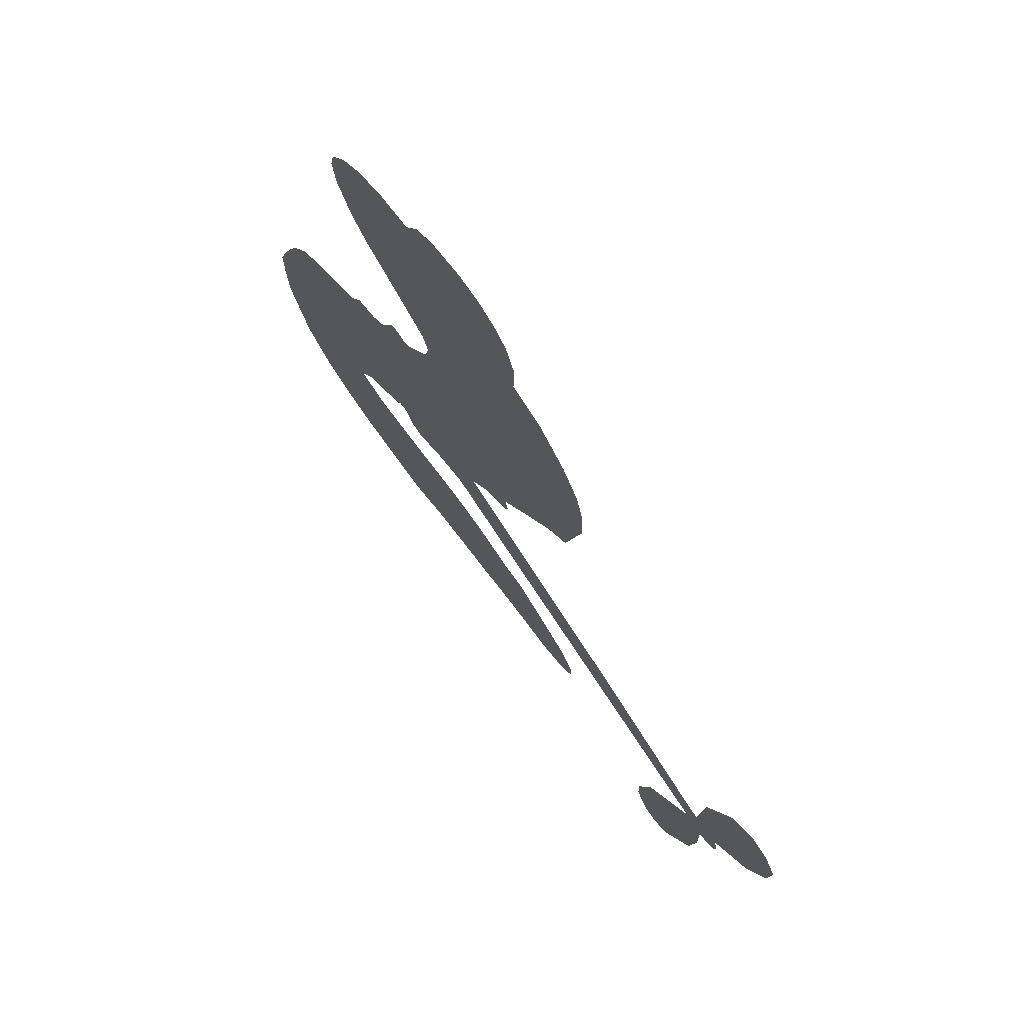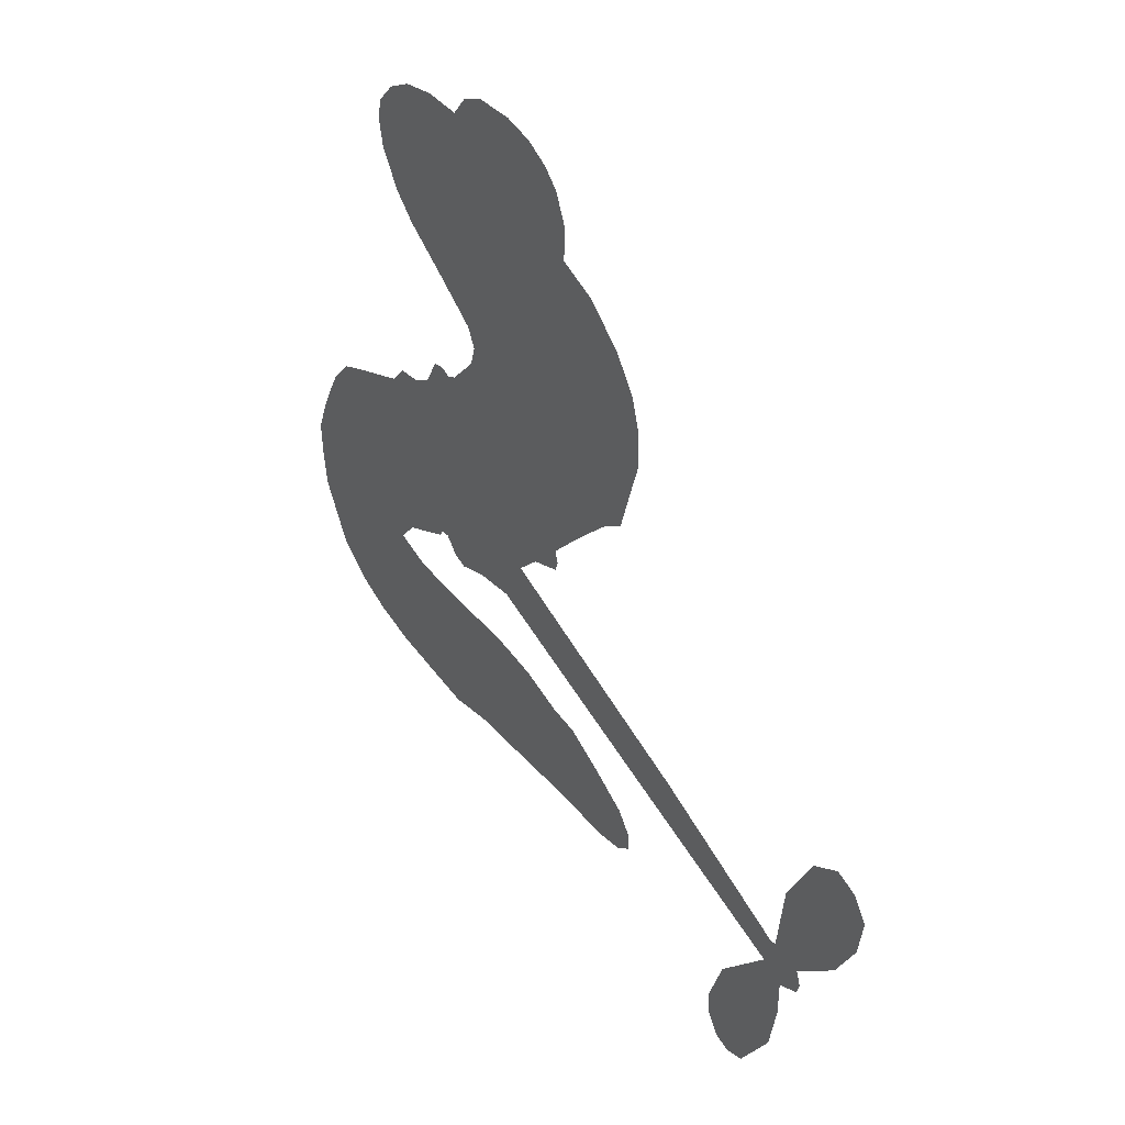
<metadata>
{"format":"obj","ext":"obj","renderer":"f3d","projection":"perspective","resolution":1024,"background":"white","views":[{"elev":72.8,"azim":54.2,"up":"+Y"},{"elev":48.5,"azim":54.6,"up":"+Y"}]}
</metadata>
<code>
v -270.1 67.96 0
v -265.2 69.73 0
v -260 70.28 0
v -257.8 73.83 0
v -254.6 75.82 0
v -249.2 76.8 0
v -245.2 76.29 0
v -242 74.77 0
v -240 72.64 0
v -238.4 68.68 0
v -238.5 63.53 0
v -233.3 61.76 0
v -228.4 57.47 0
v -225.4 53.1 0
v -224.2 48.91 0
v -223.9 42.8 0
v -227 29.98 0
v -230.2 27.05 0
v -240.4 13.39 0
v -239.8 11.57 0
v -240.4 9.869 0
v -248.2 2.918 0
v -215.7 -8.318 0
v -194 -17.18 0
v -193.1 -16.91 0
v -192.2 -4.721 0
v -188 5.888 0
v -184 9.446 0
v -180.8 8.414 0
v -178.6 4.997 0
v -179.2 -1.53 0
v -182.4 -9.391 0
v -188.8 -17.52 0
v -188 -19.81 0
v -188.4 -21.86 0
v -191.5 -24.2 0
v -191.4 -30.42 0
v -192.5 -39.2 0
v -197.5 -49.9 0
v -200.2 -51.46 0
v -202.7 -50.87 0
v -204.8 -47.36 0
v -204.9 -43.21 0
v -202.6 -34.45 0
v -194.8 -22.49 0
v -251.6 -5.531 0
v -261.9 -9.405 0
v -263.9 -8.96 0
v -265.8 -6.598 0
v -267.1 -6.964 0
v -267.7 -8.167 0
v -275 -13.25 0
v -277.7 -17.38 0
v -272.6 -18.71 0
v -253.4 -16.9 0
v -246.7 -17.26 0
v -240.6 -18.91 0
v -236.5 -19.03 0
v -225.8 -25.13 0
v -223.5 -28.54 0
v -223.4 -31.27 0
v -225.9 -33.77 0
v -230.4 -35.28 0
v -245.9 -37.31 0
v -258.4 -39.21 0
v -265 -41.51 0
v -271.9 -41.33 0
v -285.1 -39.88 0
v -290 -37.77 0
v -294.6 -33.72 0
v -298.6 -24.53 0
v -299.1 -13.04 0
v -293.4 1.494 0
v -290.1 6.186 0
v -277.3 13.98 0
v -275.1 17.27 0
v -271.5 18.32 0
v -269 20.47 0
v -266.9 25.12 0
v -265.4 25.76 0
v -263.7 25.28 0
v -262.4 26.22 0
v -258.4 31.8 0
v -257.6 35.1 0
v -258.7 37.79 0
v -270.7 46.15 0
v -273.7 49.26 0
v -276.4 54.2 0
v -277 58.53 0
v -276.3 61.56 0
v -273.7 65.16 0
v -223.3 -14.08 0
v -193.1 -18.68 0
v -261.9 23.78 0
v -267.2 -4.836 0
v -271.4 -10.82 0
v -265.4 23.66 0
v -243.1 11.92 0
v -257.2 -6.957 0
v -209.1 -18.31 0
v -191 -17.77 0
v -202 -20.41 0
v -198.4 -21.45 0
v -267.9 22.84 0
v -264.3 -4.3 0
v -192.6 -10.82 0
v -191 -20.64 0
v -190.7 -14.03 0
v -227.1 -30.03 0
v -200.6 -47.56 0
v -257.8 26.65 0
v -269.7 -6.841 0
v -266.2 20.78 0
v -271.3 58.81 0
v -244.8 70.03 0
v -253.8 38.9 0
v -244.8 7.307 0
v -262.2 -6.595 0
v -204.9 -12.76 0
v -199.5 -14.98 0
v -267 0.221 0
v -245 17.25 0
v -267.6 16 0
v -252.8 32.79 0
v -259.6 -3.022 0
v -196.1 -19.49 0
v -272.6 -1.951 0
v -199.1 -18.24 0
v -202.3 -16.97 0
v -272.3 13.22 0
v -238.8 -25.91 0
v -198.7 -28.47 0
v -183.7 5.012 0
v -185.6 -13.46 0
v -195 -44.55 0
v -252.7 69.18 0
v -205.5 -19.36 0
v -238.6 -22.14 0
v -194.9 -26.7 0
v -245.4 -24.16 0
v -231.1 -21.93 0
v -234.7 -24.22 0
v -232.3 48.86 0
v -284.6 -32.42 0
v -269.3 63.2 0
v -267.1 52.67 0
v -247.7 72.98 0
v -256.1 18.27 0
v -277.7 -7.162 0
v -190.1 0.5833 0
v -188.5 -10.52 0
v -256.3 70.37 0
v -258 63.6 0
v -255.5 66.57 0
v -251.6 60.67 0
v -251.5 65.01 0
v -238.3 -35.89 0
v -230.7 -26.72 0
v -228.3 50.02 0
v -234.1 34.17 0
v -286.2 -35.97 0
v -269.9 49.95 0
v -264.7 42.04 0
v -271.4 54.25 0
v -258.1 22.05 0
v -275.2 -9.774 0
v -281.6 -12.25 0
v -254.5 62.85 0
v -257.6 56.87 0
v -245.2 62.81 0
v -248.6 68.1 0
v -231.5 53.67 0
v -229 44.7 0
v -231.1 31.14 0
v -278.6 -41.15 0
v -290.1 -31.64 0
v -262.1 18.69 0
v -250.1 24.39 0
v -248.8 62.83 0
v -247.1 57.52 0
v -225.5 36.38 0
v -255.3 29.68 0
v -282.3 -35.53 0
v -277.5 -30.74 0
v -254.4 24.44 0
v -229.8 35.25 0
v -235.5 20.17 0
v -251.8 28.46 0
v -228.8 39.92 0
v -244.2 32.86 0
v -238.2 27.66 0
v -248.6 31.68 0
v -234.1 28.47 0
v -245.2 27.47 0
v -247.6 37.91 0
v -232.9 23.59 0
v -249.7 34.9 0
v -237 23.9 0
v -241.6 24.76 0
v -239.9 20.85 0
v -244.5 21.44 0
v -238 16.75 0
v -249.3 19.71 0
v -241.5 17.89 0
v -254.4 35.52 0
v -269.1 -2.191 0
v -270.7 1.063 0
v -267.5 6.861 0
v -277.5 2.521 0
v -181.1 1.961 0
v -185.5 0.8585 0
v -187.6 -3.471 0
v -265 58.61 0
v -268.2 56.45 0
v -252.7 10.1 0
v -262.2 65.98 0
v -257.4 44.86 0
v -279.3 -14.69 0
v -285.2 -19.64 0
v -281.5 -18.65 0
v -283.3 -15.99 0
v -288.1 -12.54 0
v -287 -16.16 0
v -281.6 -25.47 0
v -293.5 -18.33 0
v -282.7 -22.05 0
v -287 -25.49 0
v -278 -22.03 0
v -290.3 -16.2 0
v -296.5 -5.536 0
v -290.2 -21.59 0
v -242.1 66.13 0
v -245.6 66.29 0
v -232.5 57.68 0
v -237.2 58.85 0
v -235.9 54.62 0
v -241.8 54.97 0
v -224 45.85 0
v -226.9 47.21 0
v -291.1 -34.51 0
v -294.3 -28.18 0
v -252.2 54.86 0
v -224.7 39.59 0
v -236.9 41.87 0
v -268.3 11.39 0
v -272.2 8.353 0
v -260.9 10.51 0
v -264.3 13.26 0
v -264.4 9.121 0
v -263 3.593 0
v -285.7 0.06312 0
v -189.1 -6.851 0
v -185.2 -6.614 0
v -180.8 -5.46 0
v -183.1 -2.247 0
v -268.1 60.01 0
v -265 62.84 0
v -261.2 60.7 0
v -249.6 7.471 0
v -249.7 14.78 0
v -258.9 67.04 0
v -256.7 41.09 0
v -252.5 44.01 0
v -261.7 39.94 0
v -264.9 47.6 0
v -261.2 43.91 0
v -260.3 48.57 0
v -255 49.94 0
v -287.4 -29.49 0
v -283.7 -28.66 0
v -290.7 -26.31 0
v -294 -23.31 0
v -277.1 -26.2 0
v -263.7 -18.09 0
v -274.7 -22.75 0
v -272.8 -26.28 0
v -268.4 -18.47 0
v -273 -30.7 0
v -275.6 -34.33 0
v -265.6 -26.55 0
v -271.2 -22.2 0
v -279.3 -33.76 0
v -273.8 -37.9 0
v -269.5 -27.73 0
v -267.6 -23.11 0
v -268.3 -37.92 0
v -264 -22.39 0
v -267.4 -32.72 0
v -258.8 -26.34 0
v -271.4 -34.17 0
v -258.7 -17.48 0
v -262 -25.34 0
v -263.6 -29.82 0
v -259 -21.99 0
v -262.5 -35.22 0
v -253.9 -22.81 0
v -275.2 -18.06 0
v -241.6 60.11 0
v -250.4 57.61 0
v -253.7 57.94 0
v -248.9 54.53 0
v -245.3 54.44 0
v -251 50.91 0
v -242.8 48.45 0
v -247.2 51.15 0
v -249 46.91 0
v -248.3 42.37 0
v -250.4 39.58 0
v -242.7 41.32 0
v -245.4 45.28 0
v -232.5 42.12 0
v -234.8 45.5 0
v -234.6 38.36 0
v -237.3 49.79 0
v -239.4 45.53 0
v -239.6 37.67 0
v -270.8 4.827 0
v -274.7 5.32 0
v -283.7 10.14 0
v -276.8 9.384 0
v -280.5 12.06 0
v -280.5 8.493 0
v -284.7 5.121 0
v -266.5 3.534 0
v -262.9 -0.3546 0
v -258.4 1.206 0
v -289.1 2.159 0
v -292.6 -11.83 0
v -266.7 66.25 0
v -246.6 10.14 0
v -252.5 17.18 0
v -252.9 21 0
v -255.8 13.28 0
v -246.1 14.05 0
v -267.7 44.11 0
v -254.6 46.59 0
v -255.8 53.62 0
v -260.2 53.15 0
v -261.6 56.81 0
v -264.4 -38.13 0
v -259.4 -31.44 0
v -243.8 57.58 0
v -239 52.84 0
v -243.6 37.48 0
v -281.9 2.416 0
v -281.1 -2.961 0
v -286.9 8.207 0
v -255.6 -2.424 0
v -251.8 -0.5286 0
v -259.7 5.929 0
v -255.1 4.581 0
v -249.4 11.59 0
v -259.5 15.11 0
v -263.6 51.23 0
v -258.3 -35.25 0
v -251.9 -38.11 0
v -252.3 -30.85 0
v -255.1 -38.65 0
v -254.3 -34.72 0
v -250.1 -34.31 0
v -255.8 -31.61 0
v -254 -27.25 0
v -246.8 -29.78 0
v -249.9 -24.55 0
v -247.6 -21.12 0
v -243.9 -20.71 0
v -250.1 -17.03 0
v -237.5 -9.825 0
v -232 -2.722 0
v -251.9 3.941 0
v -256.8 8.753 0
v -246.6 -33.55 0
v -241.8 -31.42 0
v -242.1 -36.4 0
v -235.1 -29.38 0
v -251 -20.54 0
v -244.6 -7.683 0
v -238.7 -29.6 0
v -234.4 -35.54 0
v -236.7 -32.58 0
v -232.7 -32.25 0
v -240.1 0.09332 0
v -248.5 -0.4017 0
v -244.2 1.504 0
v -199.7 -42.4 0
v -196.1 -40.76 0
v -196.6 -34.75 0
v -203.7 -38.83 0
v -199.5 -38.12 0
v -251.7 73.08 0
v -273.7 -5.58 0
v -276.8 -2.937 0
v -241.7 29.78 0
v -237.8 31.8 0
v -246.5 24.24 0
v -299 -18.74 0
v -296.2 -15.61 0
v -255.9 -19.82 0
v -290.8 -3.721 0
v -288.9 -7.85 0
v -283.9 -8.44 0
v -286.7 -3.957 0
v -280.6 -9.23 0
v -283.9 -5.272 0
v -249.6 -28.09 0
v -242.8 -27.34 0
v -241.8 -23.88 0
v -243.5 -3.128 0
v -248.1 -6.607 0
v -240.3 -6.28 0
v -236 -1.316 0
v -230.4 -11.96 0
v -235.9 -5.714 0
v -233.9 -10.89 0
v -223.9 -5.525 0
v -230.9 -7.292 0
v -226.7 -9.175 0
v -227.9 -4.125 0
v -226.8 -13.02 0
v -191.9 -34.81 0
v -195.4 -30.85 0
v -200.7 -31.46 0
v -240.6 34.18 0
v -295 -1.977 0
v -293.3 -7.644 0
v -297.9 -9.234 0
v -295.7 -11.72 0
v -246.9 -3.413 0
v -210.3 -10.55 0
v -208.7 -14.26 0
v -216.2 -16.2 0
v -212.6 -17.26 0
v -213.4 -13.26 0
v -217.4 -12.18 0
v -219.8 -6.923 0
v -222.6 -9.983 0
v -277.8 -37.03 0
v -281.6 -38.67 0
f 112 206 391
f 186 160 174
f 75 130 76
f 203 122 201
f 105 121 206
f 45 107 93
f 51 50 112
f 123 78 77
f 89 88 114
f 125 118 99
f 1 91 145
f 162 164 87
f 25 108 106
f 43 42 110
f 80 79 97
f 126 93 24
f 58 138 142
f 179 299 180
f 128 129 102
f 105 125 325
f 52 166 167
f 143 159 172
f 240 176 70
f 142 138 131
f 176 240 161
f 223 231 219
f 59 158 109
f 95 112 50
f 117 21 98
f 113 94 97
f 97 104 113
f 104 78 113
f 349 383 22
f 166 112 391
f 105 95 49
f 74 73 327
f 51 112 96
f 82 94 111
f 107 34 101
f 52 218 53
f 323 345 322
f 203 260 122
f 90 89 114
f 167 221 218
f 145 256 257
f 91 90 114
f 298 232 170
f 98 19 334
f 282 183 437
f 77 76 130
f 4 3 152
f 152 5 4
f 56 365 366
f 45 126 103
f 115 9 8
f 8 7 147
f 45 139 36
f 106 151 252
f 147 7 6
f 381 158 375
f 114 145 91
f 246 208 245
f 136 154 156
f 10 9 115
f 19 122 334
f 205 83 124
f 17 174 18
f 84 205 116
f 165 111 94
f 182 83 111
f 162 146 164
f 239 15 159
f 206 207 127
f 129 137 102
f 236 234 235
f 350 250 326
f 172 159 14
f 180 302 342
f 126 45 93
f 322 318 320
f 239 238 15
f 211 150 212
f 5 152 390
f 136 152 154
f 25 93 101
f 31 30 210
f 107 45 36
f 124 192 197
f 161 183 144
f 119 430 137
f 120 119 129
f 296 364 376
f 359 361 355
f 287 274 285
f 363 373 406
f 276 285 281
f 50 49 95
f 53 218 220
f 275 54 297
f 49 48 118
f 126 128 103
f 274 287 294
f 58 57 138
f 78 123 113
f 407 406 131
f 118 105 49
f 375 158 142
f 68 161 69
f 61 109 62
f 421 139 132
f 109 60 59
f 166 52 96
f 423 394 160
f 60 109 61
f 348 349 351
f 85 84 116
f 141 58 142
f 162 87 86
f 43 110 385
f 134 32 151
f 386 385 135
f 110 42 41
f 110 135 385
f 102 103 128
f 57 366 407
f 40 110 41
f 40 39 110
f 421 387 420
f 119 137 129
f 141 158 59
f 37 36 139
f 105 206 95
f 47 118 48
f 94 81 97
f 95 206 112
f 430 433 432
f 432 100 430
f 413 416 369
f 82 81 94
f 177 165 94
f 98 20 19
f 98 21 20
f 97 79 104
f 63 62 109
f 108 151 106
f 117 330 259
f 210 133 211
f 93 107 101
f 83 82 111
f 259 22 117
f 348 99 46
f 47 99 118
f 24 93 25
f 132 139 45
f 35 34 107
f 126 24 128
f 101 34 33
f 118 125 105
f 130 123 77
f 115 8 147
f 128 24 120
f 108 101 33
f 27 133 28
f 108 33 134
f 255 253 254
f 185 111 165
f 28 133 29
f 133 30 29
f 129 128 120
f 110 39 135
f 159 15 14
f 145 114 256
f 193 160 394
f 101 108 25
f 389 388 385
f 36 35 107
f 168 154 153
f 81 80 97
f 372 373 363
f 151 108 134
f 214 114 164
f 145 257 329
f 163 265 335
f 179 233 171
f 390 6 5
f 147 390 171
f 113 123 177
f 177 123 248
f 209 346 392
f 397 396 225
f 261 154 152
f 27 150 211
f 253 252 151
f 152 136 390
f 3 2 216
f 168 169 300
f 261 152 3
f 168 156 154
f 261 153 154
f 234 236 172
f 179 156 155
f 147 171 115
f 64 374 372
f 375 380 381
f 141 142 158
f 142 131 375
f 172 14 13
f 143 173 239
f 308 205 197
f 196 198 187
f 283 175 67
f 161 144 176
f 264 266 163
f 214 146 213
f 85 262 264
f 262 85 116
f 114 88 164
f 87 164 88
f 177 94 113
f 332 148 331
f 112 166 96
f 166 149 403
f 346 209 345
f 223 219 221
f 169 168 153
f 155 156 168
f 265 162 86
f 162 265 146
f 179 180 170
f 11 10 232
f 136 156 171
f 171 156 179
f 12 234 13
f 172 13 234
f 173 311 189
f 189 311 313
f 16 173 189
f 200 198 199
f 288 280 284
f 183 282 144
f 270 184 224
f 70 176 241
f 245 248 123
f 148 165 177
f 188 194 192
f 188 182 185
f 179 155 299
f 179 170 233
f 299 300 242
f 301 302 180
f 188 192 124
f 17 181 186
f 83 182 124
f 438 161 68
f 437 283 279
f 288 290 286
f 220 226 228
f 332 165 148
f 188 185 178
f 17 186 174
f 189 186 181
f 174 193 18
f 185 182 111
f 202 187 200
f 182 188 124
f 16 189 243
f 311 173 312
f 189 313 186
f 194 190 192
f 18 193 196
f 194 188 178
f 190 195 197
f 160 193 174
f 198 196 193
f 122 204 201
f 393 194 199
f 160 313 316
f 304 314 343
f 190 197 192
f 198 193 191
f 197 195 308
f 199 191 393
f 198 191 199
f 395 194 178
f 198 200 187
f 201 200 199
f 204 19 202
f 395 199 194
f 201 395 203
f 332 178 185
f 204 202 200
f 260 331 333
f 201 204 200
f 19 204 122
f 83 205 84
f 197 205 124
f 207 206 121
f 206 127 391
f 324 317 207
f 130 320 246
f 250 350 249
f 123 130 245
f 127 207 209
f 207 121 324
f 30 133 210
f 133 27 211
f 150 26 212
f 210 211 255
f 252 212 26
f 253 255 212
f 146 354 339
f 258 153 216
f 146 214 164
f 256 214 213
f 353 247 333
f 348 46 349
f 2 1 329
f 216 257 258
f 307 263 308
f 354 267 338
f 52 167 218
f 221 220 218
f 221 167 223
f 269 270 227
f 219 226 220
f 53 220 228
f 167 222 223
f 219 220 221
f 402 400 404
f 328 225 229
f 222 229 223
f 269 227 271
f 226 227 224
f 224 273 228
f 397 72 396
f 71 70 241
f 227 226 219
f 226 224 228
f 223 229 231
f 144 269 176
f 273 224 184
f 297 53 228
f 399 251 327
f 231 229 225
f 400 402 399
f 426 427 425
f 71 241 272
f 219 231 227
f 10 115 232
f 233 115 171
f 170 232 233
f 115 233 232
f 11 235 12
f 234 12 235
f 11 232 298
f 236 143 172
f 235 11 298
f 235 237 343
f 299 301 180
f 237 302 304
f 143 239 159
f 173 16 238
f 173 238 239
f 70 69 240
f 161 240 69
f 176 269 271
f 271 231 272
f 338 268 337
f 262 263 217
f 314 312 143
f 189 181 243
f 316 313 244
f 246 245 130
f 249 248 245
f 319 322 321
f 318 207 317
f 250 249 208
f 215 260 333
f 249 245 208
f 248 247 353
f 250 208 324
f 247 248 249
f 325 250 324
f 325 326 250
f 230 399 424
f 400 222 401
f 106 252 26
f 253 151 32
f 255 254 31
f 212 252 253
f 210 255 31
f 253 32 254
f 212 255 211
f 214 256 114
f 257 256 213
f 257 213 258
f 216 2 329
f 339 258 213
f 169 153 258
f 330 117 98
f 326 351 350
f 331 260 203
f 259 330 352
f 3 216 261
f 153 261 216
f 263 262 116
f 266 264 262
f 310 304 305
f 301 242 303
f 265 266 267
f 266 262 217
f 267 266 217
f 265 163 266
f 268 267 217
f 268 338 267
f 263 336 217
f 268 303 337
f 270 269 144
f 227 231 271
f 270 144 282
f 227 270 224
f 272 231 225
f 176 271 241
f 272 225 396
f 241 271 272
f 184 278 276
f 228 273 275
f 276 284 285
f 285 274 277
f 273 276 275
f 284 276 278
f 184 276 273
f 54 275 281
f 175 283 437
f 276 281 275
f 279 184 282
f 278 184 279
f 437 279 282
f 290 288 284
f 376 398 296
f 277 54 281
f 282 184 270
f 438 183 161
f 66 286 67
f 67 286 283
f 279 290 278
f 284 280 285
f 285 280 287
f 277 281 285
f 340 65 295
f 278 290 284
f 292 287 280
f 294 287 292
f 340 286 66
f 341 293 295
f 292 280 293
f 358 359 355
f 279 283 290
f 286 290 283
f 293 280 288
f 291 294 398
f 294 292 289
f 295 293 288
f 289 292 293
f 294 289 296
f 294 291 274
f 340 288 286
f 293 341 289
f 361 362 341
f 365 376 364
f 342 170 180
f 275 297 228
f 237 235 298
f 300 299 155
f 301 299 242
f 168 300 155
f 337 300 169
f 242 337 303
f 342 302 237
f 305 301 303
f 311 312 244
f 336 303 268
f 307 310 306
f 301 305 302
f 305 303 306
f 303 336 306
f 304 302 305
f 307 306 263
f 305 306 310
f 308 263 116
f 307 195 309
f 308 116 205
f 195 307 308
f 309 344 316
f 309 244 315
f 307 309 310
f 315 310 309
f 312 173 143
f 313 311 244
f 314 143 236
f 315 312 314
f 244 309 316
f 186 313 160
f 343 314 236
f 315 314 304
f 315 304 310
f 244 312 315
f 344 309 195
f 393 394 423
f 208 246 317
f 318 317 246
f 75 320 130
f 207 318 209
f 323 251 345
f 320 318 246
f 320 321 322
f 322 319 323
f 320 75 321
f 318 322 209
f 347 74 323
f 327 323 74
f 317 324 208
f 325 324 121
f 105 325 121
f 326 325 125
f 348 326 125
f 350 247 249
f 230 425 399
f 323 327 251
f 427 397 328
f 73 399 327
f 145 329 1
f 216 329 257
f 334 330 98
f 215 352 260
f 332 331 203
f 331 148 333
f 178 332 203
f 332 185 165
f 353 333 148
f 371 247 350
f 122 260 334
f 334 260 352
f 336 263 306
f 265 86 335
f 268 217 336
f 300 337 242
f 337 169 338
f 169 258 339
f 265 354 146
f 146 339 213
f 169 339 338
f 65 340 66
f 288 340 295
f 65 355 295
f 341 295 355
f 237 298 342
f 170 342 298
f 235 343 236
f 304 343 237
f 195 190 344
f 423 344 190
f 346 345 251
f 322 345 209
f 399 425 400
f 391 392 149
f 99 348 125
f 323 319 347
f 413 410 368
f 259 370 22
f 215 351 370
f 326 348 351
f 371 333 247
f 370 351 349
f 371 215 333
f 259 352 215
f 334 352 330
f 148 177 353
f 248 353 177
f 267 354 265
f 339 354 338
f 360 363 357
f 289 341 362
f 357 359 360
f 358 356 359
f 364 140 365
f 360 359 356
f 355 65 358
f 361 359 357
f 356 64 360
f 364 405 140
f 361 357 362
f 355 361 341
f 357 363 405
f 289 362 296
f 360 64 372
f 374 157 373
f 296 362 364
f 362 357 405
f 366 365 140
f 398 376 55
f 366 140 407
f 56 366 57
f 417 415 418
f 365 56 367
f 428 384 383
f 22 370 349
f 215 370 259
f 350 351 371
f 215 371 351
f 373 157 380
f 363 360 372
f 378 375 131
f 373 378 406
f 372 374 373
f 381 380 379
f 365 367 376
f 55 376 367
f 377 410 408
f 46 383 349
f 406 378 131
f 373 380 378
f 63 381 379
f 380 375 378
f 157 379 380
f 63 109 381
f 158 381 109
f 408 382 384
f 22 383 384
f 386 135 38
f 377 408 428
f 428 46 409
f 385 386 389
f 387 386 38
f 389 44 388
f 421 420 37
f 422 44 387
f 386 387 389
f 43 385 388
f 44 389 387
f 171 390 136
f 6 390 147
f 392 391 127
f 166 391 149
f 209 392 127
f 149 392 346
f 394 393 191
f 190 194 393
f 193 394 191
f 423 160 316
f 203 395 178
f 199 395 201
f 272 396 71
f 222 328 229
f 328 397 225
f 291 398 55
f 294 296 398
f 400 328 222
f 401 222 167
f 399 402 251
f 167 403 401
f 404 149 346
f 404 400 401
f 346 251 402
f 166 403 167
f 404 403 149
f 404 401 403
f 346 402 404
f 140 405 363
f 362 405 364
f 407 131 138
f 363 406 140
f 407 138 57
f 140 406 407
f 410 377 368
f 413 411 410
f 428 408 384
f 382 408 410
f 413 414 416
f 382 410 411
f 369 411 413
f 416 414 412
f 436 434 435
f 413 368 414
f 417 416 412
f 92 436 419
f 418 369 416
f 417 419 436
f 139 421 37
f 417 418 416
f 417 412 419
f 387 38 420
f 422 421 132
f 344 423 316
f 421 422 387
f 393 423 190
f 72 397 427
f 399 73 424
f 400 425 328
f 425 427 328
f 425 230 426
f 72 427 426
f 46 428 383
f 377 428 409
f 119 429 430
f 137 430 100
f 432 433 431
f 429 23 433
f 434 431 433
f 433 430 429
f 434 433 23
f 415 417 436
f 92 431 434
f 434 436 92
f 434 23 435
f 415 436 435
f 437 183 438
f 68 175 438
f 437 438 175

</code>
